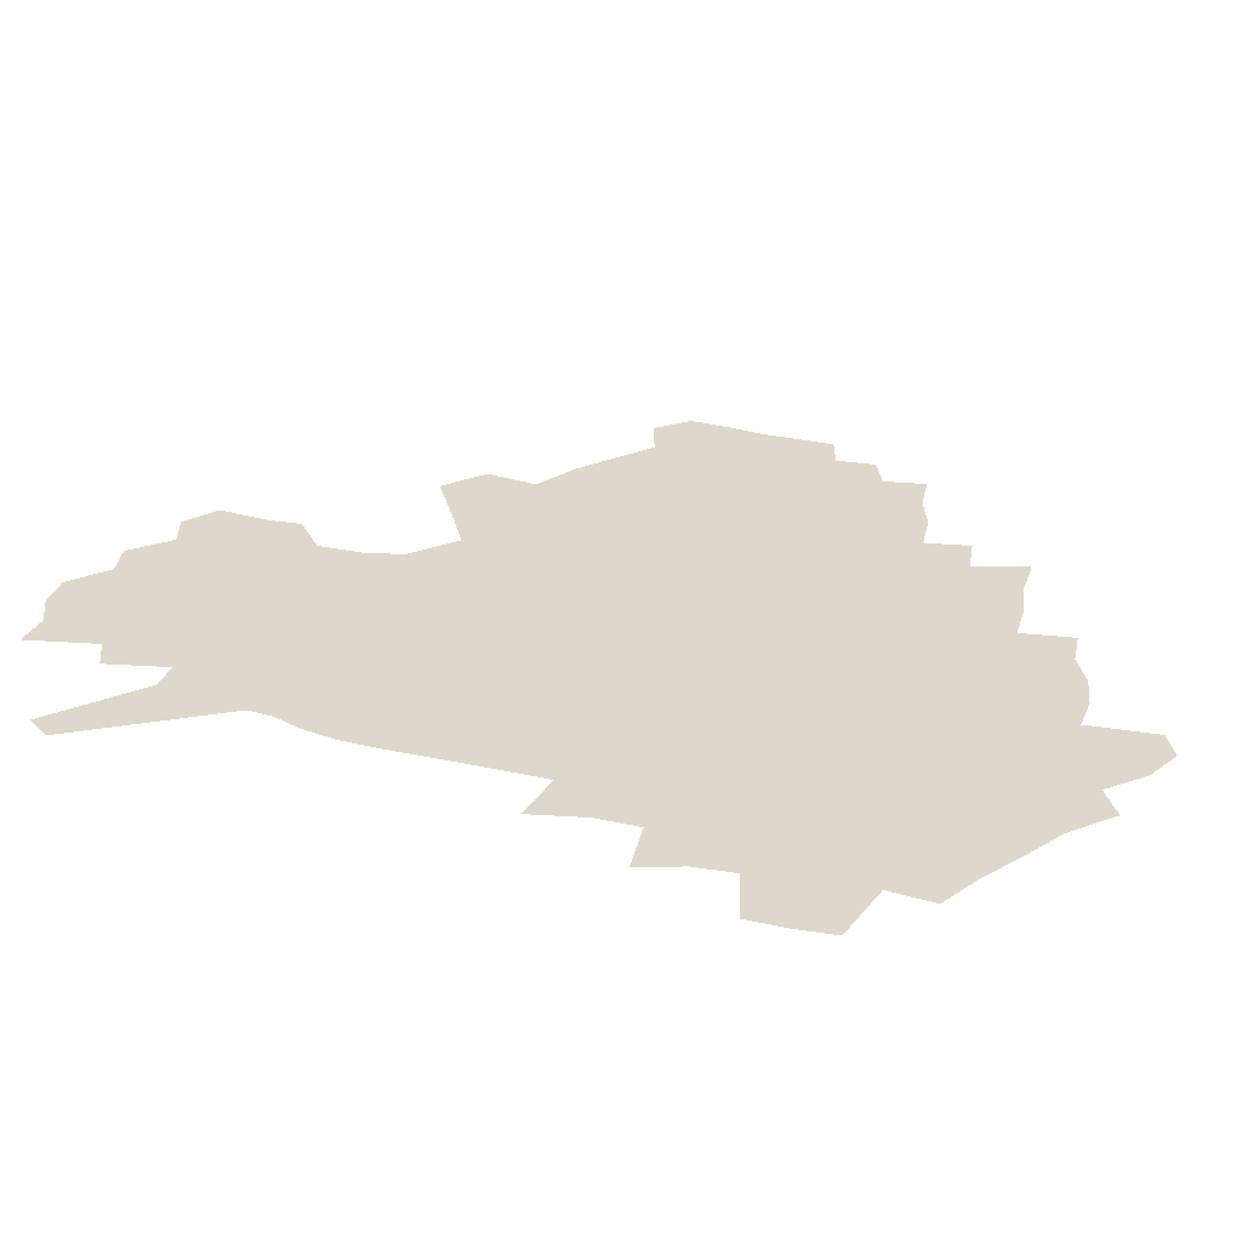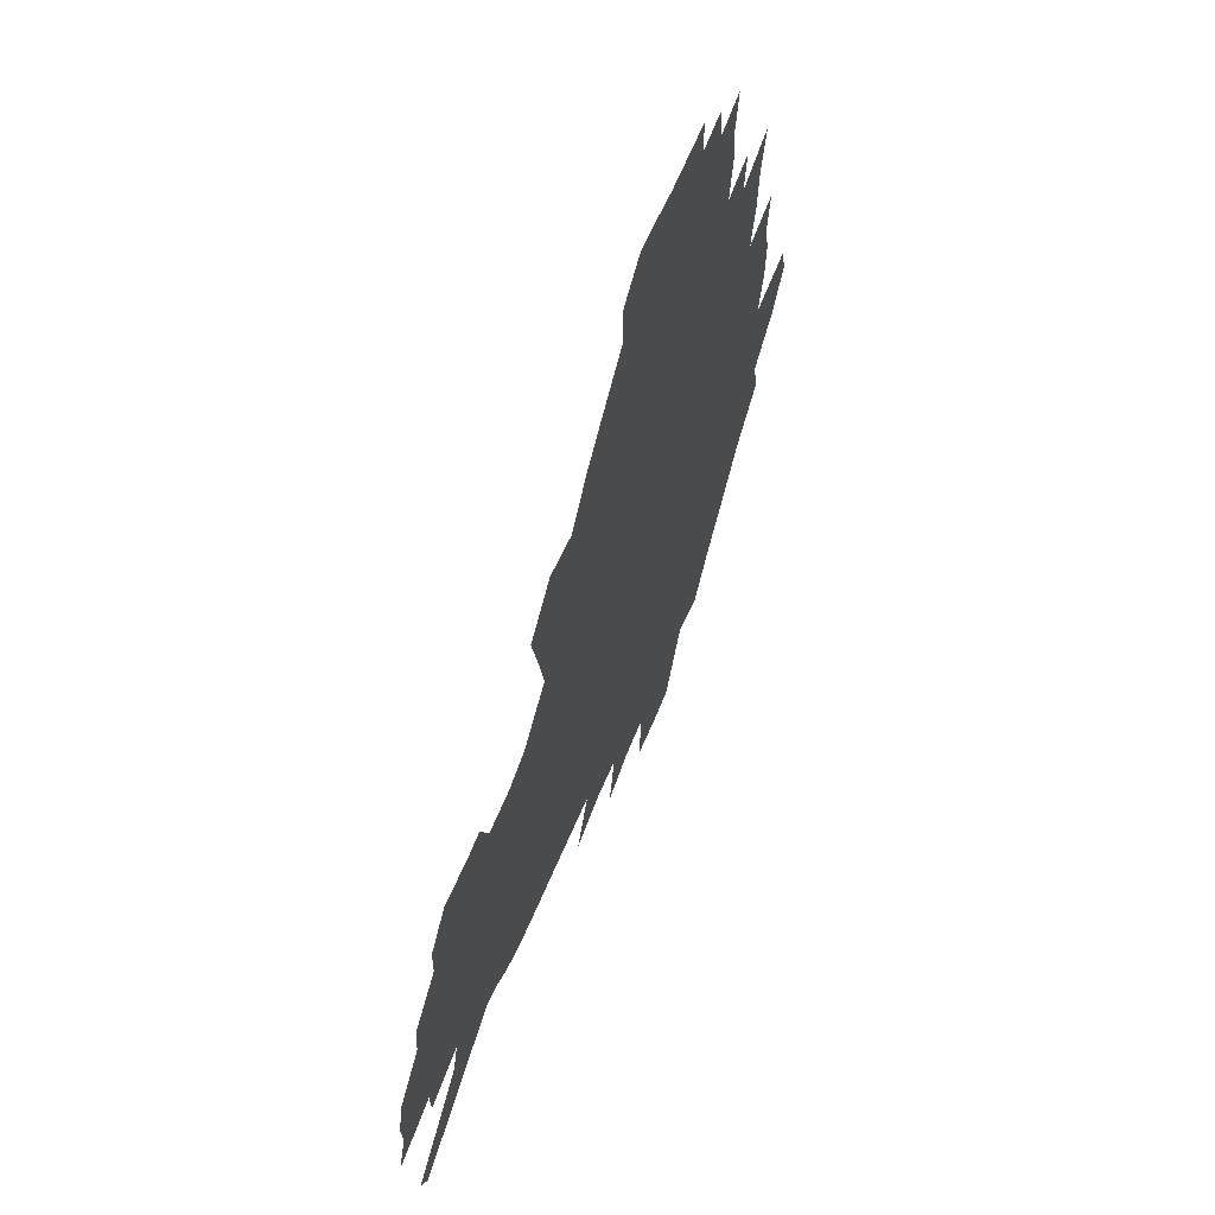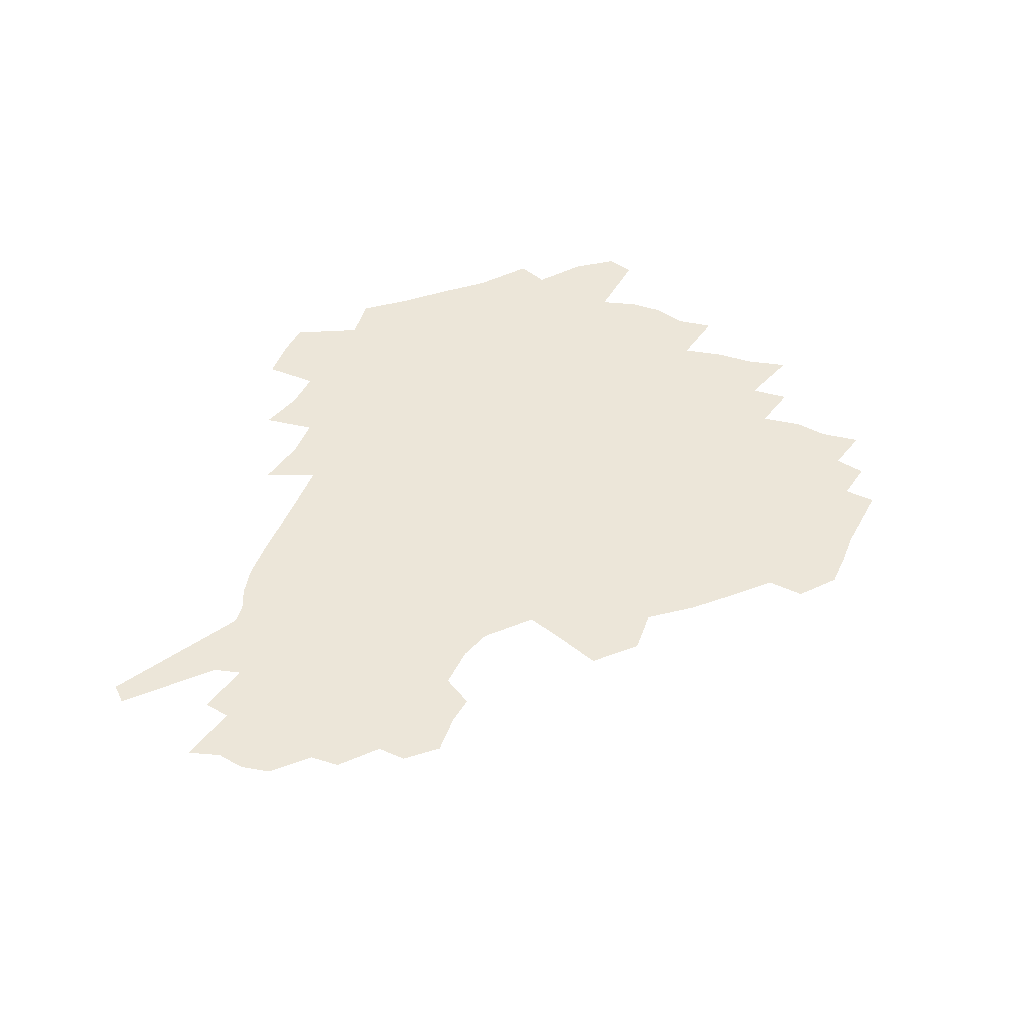
<metadata>
{"format":"obj","ext":"obj","renderer":"f3d","projection":"perspective","resolution":1024,"background":"white","views":[{"elev":-58.8,"azim":169.4,"up":"+Y"},{"elev":57.0,"azim":111.2,"up":"+Y"},{"elev":49.2,"azim":115.5,"up":"+Z"}]}
</metadata>
<code>
v 228.4 188.3 0
v 215.6 204.2 0
v 218.1 217.1 0
v 243.9 159.7 0
v 248.1 173.9 0
v 249 187.6 0
v 250.8 201.2 0
v 249.9 215 0
v 244.2 231.1 0
v 242.6 246.5 0
v 245.5 261.1 0
v 242.1 277.5 0
v 266.1 143.2 0
v 271.7 158.2 0
v 273.7 172.2 0
v 274.7 185.7 0
v 270.3 200.2 0
v 270.2 214 0
v 270.4 228.2 0
v 271.8 242.3 0
v 269.3 257.7 0
v 266.5 273.7 0
v 261.4 292.1 0
v 259.5 308.6 0
v 253.8 327.6 0
v 282.4 126 0
v 288.1 142.7 0
v 293.6 158.1 0
v 294.8 171.5 0
v 292.2 185.1 0
v 290.5 198.7 0
v 290.2 212.4 0
v 287.9 226.8 0
v 289.4 240.5 0
v 289.2 254.7 0
v 286.8 270.2 0
v 283.3 287.2 0
v 281.3 303.7 0
v 279.9 319.9 0
v 277.1 337 0
v 299.2 109.3 0
v 303.5 127.4 0
v 307.3 143.6 0
v 309.8 158.1 0
v 310.7 171.3 0
v 309.6 184.4 0
v 308.7 197.7 0
v 307.2 211.3 0
v 306.7 225 0
v 305.2 239.1 0
v 306.4 252.6 0
v 304.3 267.9 0
v 301.2 284.6 0
v 297.5 302.3 0
v 298 317.3 0
v 297.6 332.9 0
v 293.7 351.1 0
v 294.8 365.9 0
v 291.2 383.7 0
v 314.7 91.66 0
v 317.6 110.8 0
v 320.4 128.2 0
v 322.3 143.6 0
v 324.3 158.2 0
v 325 171.3 0
v 324.6 184.1 0
v 323.7 197.2 0
v 323.5 210.3 0
v 323.3 223.5 0
v 322.6 237.2 0
v 320.9 251.9 0
v 318.8 267.5 0
v 317.2 283.2 0
v 315.1 299.7 0
v 312.7 317 0
v 314.4 331.3 0
v 313.7 347 0
v 312.8 362.8 0
v 310.1 379.7 0
v 312 393.7 0
v 333.3 94.48 0
v 334.5 112.6 0
v 335.8 129.1 0
v 337.1 144.4 0
v 337.8 158.2 0
v 338.4 171.4 0
v 338.4 184.1 0
v 338.3 196.8 0
v 337.4 209.8 0
v 337.2 222.8 0
v 337.1 236 0
v 335 251.1 0
v 335.5 264.7 0
v 332.8 281.8 0
v 330.5 299.1 0
v 330.1 314.7 0
v 330 330.1 0
v 329.3 346 0
v 329.1 361.3 0
v 328.7 376.6 0
v 329 391.3 0
v 329.2 405.7 0
v 348.7 66.81 0
v 348.9 93.34 0
v 349.4 112.9 0
v 350.5 130.7 0
v 350.9 145.2 0
v 351 158.5 0
v 351.2 171.5 0
v 351.2 184.1 0
v 351.3 196.6 0
v 351 209.4 0
v 351.1 222.2 0
v 350.5 235.6 0
v 350.5 248.9 0
v 349.2 264.3 0
v 346.9 281.9 0
v 346.1 297.6 0
v 345.4 313.8 0
v 345.3 329.1 0
v 344.9 345 0
v 344.5 360.5 0
v 345.3 374.9 0
v 344 391 0
v 344.8 404.9 0
v 364.9 66.38 0
v 364.4 94.56 0
v 364 113.4 0
v 364 131.4 0
v 363.8 145.1 0
v 363.7 158.4 0
v 363.6 171.3 0
v 363.6 184.1 0
v 363.6 196.7 0
v 363.7 209.4 0
v 363.5 222.3 0
v 363.4 235.3 0
v 363.4 248.6 0
v 363.3 262.3 0
v 360.9 281.6 0
v 360.1 299 0
v 360.1 313.6 0
v 359.9 329.6 0
v 360.2 344.4 0
v 360 359.8 0
v 360.4 374.4 0
v 360.1 389.8 0
v 360.2 404.2 0
v 381.4 67.6 0
v 380.4 91.69 0
v 378.5 113.6 0
v 377 132.1 0
v 376.9 145.2 0
v 376.5 158.4 0
v 376.2 171.4 0
v 376.1 184.1 0
v 376 196.8 0
v 376.1 209.5 0
v 376 222.4 0
v 376 235.1 0
v 376.8 247.6 0
v 376.2 262.1 0
v 375.5 278.7 0
v 374.3 298.3 0
v 374.5 313.9 0
v 374.7 329.4 0
v 375.2 344 0
v 375.2 359.3 0
v 375.3 374.6 0
v 375 390.1 0
v 374.7 405.2 0
v 397.4 91.2 0
v 393.6 113.2 0
v 392.3 129.2 0
v 390.3 144.9 0
v 389.2 158.8 0
v 389 171.5 0
v 388.5 184.5 0
v 388.3 197 0
v 388.5 209.8 0
v 388.5 222.6 0
v 388.7 235 0
v 389 247.8 0
v 389 262.5 0
v 389 278.8 0
v 388.9 296 0
v 388.8 314.3 0
v 389.5 329.4 0
v 390.1 344.5 0
v 390.3 359.8 0
v 390.4 375.7 0
v 390.1 390.7 0
v 389.6 405.5 0
v 416.7 85.84 0
v 411.9 108.9 0
v 407.5 128.4 0
v 404.8 144 0
v 403.2 158.1 0
v 401.6 172.2 0
v 400.7 185 0
v 400.7 197.4 0
v 400.1 210 0
v 400.8 222.6 0
v 401 235.1 0
v 401.2 247.5 0
v 401.9 261.4 0
v 402.6 276.7 0
v 403.3 293.8 0
v 404.2 311 0
v 404.9 327.8 0
v 405.4 344.5 0
v 405.9 361.6 0
v 405.5 376.2 0
v 405.8 393 0
v 429.1 110 0
v 424.1 127.7 0
v 420.7 142.9 0
v 416.9 158.6 0
v 415.8 171.7 0
v 415.1 184.5 0
v 414.5 197.3 0
v 413.6 210.1 0
v 413.4 222.7 0
v 414 235.4 0
v 413.7 247.8 0
v 414.6 261.1 0
v 416.1 276.7 0
v 417.3 291.9 0
v 419.2 311.3 0
v 420.4 328.2 0
v 421.1 345.3 0
v 421.3 361.9 0
v 452.2 106 0
v 441.8 128.1 0
v 435.6 144 0
v 432.3 158 0
v 429.9 171.5 0
v 428.8 184.5 0
v 428.3 197.2 0
v 427.5 210 0
v 426.2 223 0
v 426.5 235.5 0
v 427 248.2 0
v 428.1 261.6 0
v 430.1 276.6 0
v 432 292.5 0
v 433.9 309.1 0
v 436.1 327.8 0
v 437.6 346.6 0
v 460.6 129.1 0
v 454.5 143.3 0
v 450.3 157.1 0
v 445.8 171.2 0
v 444.4 184 0
v 444.5 196.6 0
v 440.5 210.8 0
v 439.8 223.2 0
v 440 235.6 0
v 440.9 248.5 0
v 442.3 261.9 0
v 444.2 276.2 0
v 446.9 292 0
v 450.5 310.3 0
v 453 328.6 0
v 479.7 130 0
v 472.7 143.6 0
v 466.9 157.5 0
v 464.8 170.1 0
v 461 183.6 0
v 460.2 196.2 0
v 456.7 210 0
v 454.9 223 0
v 455.2 235.7 0
v 455.9 248.5 0
v 456.4 261.6 0
v 459.8 276 0
v 464.2 292.8 0
v 467.3 310.4 0
v 472.2 330.6 0
v 498.1 130.7 0
v 487.5 145.8 0
v 484.8 157.7 0
v 480 170.9 0
v 478.2 183.3 0
v 475.1 196.3 0
v 472.5 209.4 0
v 469.4 222.8 0
v 469.9 235.3 0
v 472.7 248.2 0
v 475.8 261.8 0
v 479.8 275.9 0
v 484.4 294.2 0
v 490.2 314.5 0
v 514.4 132 0
v 502.9 147.2 0
v 500 158.6 0
v 494.7 171.7 0
v 492.8 183.6 0
v 488.7 197 0
v 486.5 209.5 0
v 484.8 222.1 0
v 487.1 234.3 0
v 490.6 246.6 0
v 499.4 259.2 0
v 526.9 135.3 0
v 516.7 149.3 0
v 512.1 161 0
v 508.7 172.8 0
v 505.2 185.1 0
v 502.5 197.3 0
v 500.2 209.4 0
v 497.9 221.4 0
v 500.5 232.5 0
v 504.7 243.8 0
v 513.7 255.1 0
v 535.9 139.8 0
v 530.6 150.8 0
v 525.4 162.3 0
v 522.7 173.5 0
v 520.1 185.1 0
v 519 196.6 0
v 516.3 208.7 0
v 515.8 220 0
v 515.2 231 0
v 518.3 241.5 0
v 532.1 254.8 0
v 539.1 268.8 0
v 545 141.1 0
v 542.3 152.3 0
v 539.8 162.6 0
v 537.4 173.6 0
v 533.8 185.3 0
v 533.7 196.4 0
v 535.6 207.5 0
v 533.8 219 0
v 537 230.5 0
v 540.9 242.2 0
v 545.7 254.5 0
v 551.3 267.5 0
v 605.6 109.1 0
v 557.1 151.2 0
v 558.5 160.8 0
v 555.7 172.5 0
v 555.1 183.8 0
v 557.1 195.1 0
v 557.3 206.7 0
v 557.3 218.6 0
v 561.6 230.6 0
v 559 242.6 0
v 562.4 255 0
v 569.4 269.1 0
v 611.7 116.6 0
v 575.7 147.8 0
v 571.9 159.8 0
v 574.8 170.6 0
v 573.5 182.4 0
v 573.5 194.1 0
v 574.8 205.9 0
v 577.2 218 0
v 579.4 230.4 0
v 582 243.2 0
v 582 256.2 0
v 595.6 155.1 0
v 596.7 167.2 0
v 592.3 180.4 0
v 588 193.2 0
v 594.7 204.3 0
v 600.2 216.3 0
v 598.7 229.6 0
v 623.1 162.1 0
v 618 176.1 0
v 619.3 188.8 0
v 615.8 202.1 0
f 5 6 1
f 1 6 2
f 6 7 2
f 2 7 3
f 7 8 3
f 13 14 4
f 4 14 5
f 14 15 5
f 5 15 6
f 15 16 6
f 6 16 7
f 16 17 7
f 7 17 8
f 17 18 8
f 8 18 9
f 18 19 9
f 9 19 10
f 19 20 10
f 10 20 11
f 20 21 11
f 11 21 12
f 21 22 12
f 26 27 13
f 13 27 14
f 27 28 14
f 14 28 15
f 28 29 15
f 15 29 16
f 29 30 16
f 16 30 17
f 30 31 17
f 17 31 18
f 31 32 18
f 18 32 19
f 32 33 19
f 19 33 20
f 33 34 20
f 20 34 21
f 34 35 21
f 21 35 22
f 35 36 22
f 22 36 23
f 36 37 23
f 23 37 24
f 37 38 24
f 24 38 25
f 38 39 25
f 41 42 26
f 26 42 27
f 42 43 27
f 27 43 28
f 43 44 28
f 28 44 29
f 44 45 29
f 29 45 30
f 45 46 30
f 30 46 31
f 46 47 31
f 31 47 32
f 47 48 32
f 32 48 33
f 48 49 33
f 33 49 34
f 49 50 34
f 34 50 35
f 50 51 35
f 35 51 36
f 51 52 36
f 36 52 37
f 52 53 37
f 37 53 38
f 53 54 38
f 38 54 39
f 54 55 39
f 39 55 40
f 55 56 40
f 60 61 41
f 41 61 42
f 61 62 42
f 42 62 43
f 62 63 43
f 43 63 44
f 63 64 44
f 44 64 45
f 64 65 45
f 45 65 46
f 65 66 46
f 46 66 47
f 66 67 47
f 47 67 48
f 67 68 48
f 48 68 49
f 68 69 49
f 49 69 50
f 69 70 50
f 50 70 51
f 70 71 51
f 51 71 52
f 71 72 52
f 52 72 53
f 72 73 53
f 53 73 54
f 73 74 54
f 54 74 55
f 74 75 55
f 55 75 56
f 75 76 56
f 56 76 57
f 76 77 57
f 57 77 58
f 77 78 58
f 58 78 59
f 78 79 59
f 60 81 61
f 81 82 61
f 61 82 62
f 82 83 62
f 62 83 63
f 83 84 63
f 63 84 64
f 84 85 64
f 64 85 65
f 85 86 65
f 65 86 66
f 86 87 66
f 66 87 67
f 87 88 67
f 67 88 68
f 88 89 68
f 68 89 69
f 89 90 69
f 69 90 70
f 90 91 70
f 70 91 71
f 91 92 71
f 71 92 72
f 92 93 72
f 72 93 73
f 93 94 73
f 73 94 74
f 94 95 74
f 74 95 75
f 95 96 75
f 75 96 76
f 96 97 76
f 76 97 77
f 97 98 77
f 77 98 78
f 98 99 78
f 78 99 79
f 99 100 79
f 79 100 80
f 100 101 80
f 103 104 81
f 81 104 82
f 104 105 82
f 82 105 83
f 105 106 83
f 83 106 84
f 106 107 84
f 84 107 85
f 107 108 85
f 85 108 86
f 108 109 86
f 86 109 87
f 109 110 87
f 87 110 88
f 110 111 88
f 88 111 89
f 111 112 89
f 89 112 90
f 112 113 90
f 90 113 91
f 113 114 91
f 91 114 92
f 114 115 92
f 92 115 93
f 115 116 93
f 93 116 94
f 116 117 94
f 94 117 95
f 117 118 95
f 95 118 96
f 118 119 96
f 96 119 97
f 119 120 97
f 97 120 98
f 120 121 98
f 98 121 99
f 121 122 99
f 99 122 100
f 122 123 100
f 100 123 101
f 123 124 101
f 101 124 102
f 124 125 102
f 103 126 104
f 126 127 104
f 104 127 105
f 127 128 105
f 105 128 106
f 128 129 106
f 106 129 107
f 129 130 107
f 107 130 108
f 130 131 108
f 108 131 109
f 131 132 109
f 109 132 110
f 132 133 110
f 110 133 111
f 133 134 111
f 111 134 112
f 134 135 112
f 112 135 113
f 135 136 113
f 113 136 114
f 136 137 114
f 114 137 115
f 137 138 115
f 115 138 116
f 138 139 116
f 116 139 117
f 139 140 117
f 117 140 118
f 140 141 118
f 118 141 119
f 141 142 119
f 119 142 120
f 142 143 120
f 120 143 121
f 143 144 121
f 121 144 122
f 144 145 122
f 122 145 123
f 145 146 123
f 123 146 124
f 146 147 124
f 124 147 125
f 147 148 125
f 126 149 127
f 149 150 127
f 127 150 128
f 150 151 128
f 128 151 129
f 151 152 129
f 129 152 130
f 152 153 130
f 130 153 131
f 153 154 131
f 131 154 132
f 154 155 132
f 132 155 133
f 155 156 133
f 133 156 134
f 156 157 134
f 134 157 135
f 157 158 135
f 135 158 136
f 158 159 136
f 136 159 137
f 159 160 137
f 137 160 138
f 160 161 138
f 138 161 139
f 161 162 139
f 139 162 140
f 162 163 140
f 140 163 141
f 163 164 141
f 141 164 142
f 164 165 142
f 142 165 143
f 165 166 143
f 143 166 144
f 166 167 144
f 144 167 145
f 167 168 145
f 145 168 146
f 168 169 146
f 146 169 147
f 169 170 147
f 147 170 148
f 170 171 148
f 150 172 151
f 172 173 151
f 151 173 152
f 173 174 152
f 152 174 153
f 174 175 153
f 153 175 154
f 175 176 154
f 154 176 155
f 176 177 155
f 155 177 156
f 177 178 156
f 156 178 157
f 178 179 157
f 157 179 158
f 179 180 158
f 158 180 159
f 180 181 159
f 159 181 160
f 181 182 160
f 160 182 161
f 182 183 161
f 161 183 162
f 183 184 162
f 162 184 163
f 184 185 163
f 163 185 164
f 185 186 164
f 164 186 165
f 186 187 165
f 165 187 166
f 187 188 166
f 166 188 167
f 188 189 167
f 167 189 168
f 189 190 168
f 168 190 169
f 190 191 169
f 169 191 170
f 191 192 170
f 170 192 171
f 192 193 171
f 172 194 173
f 194 195 173
f 173 195 174
f 195 196 174
f 174 196 175
f 196 197 175
f 175 197 176
f 197 198 176
f 176 198 177
f 198 199 177
f 177 199 178
f 199 200 178
f 178 200 179
f 200 201 179
f 179 201 180
f 201 202 180
f 180 202 181
f 202 203 181
f 181 203 182
f 203 204 182
f 182 204 183
f 204 205 183
f 183 205 184
f 205 206 184
f 184 206 185
f 206 207 185
f 185 207 186
f 207 208 186
f 186 208 187
f 208 209 187
f 187 209 188
f 209 210 188
f 188 210 189
f 210 211 189
f 189 211 190
f 211 212 190
f 190 212 191
f 212 213 191
f 191 213 192
f 213 214 192
f 192 214 193
f 195 215 196
f 215 216 196
f 196 216 197
f 216 217 197
f 197 217 198
f 217 218 198
f 198 218 199
f 218 219 199
f 199 219 200
f 219 220 200
f 200 220 201
f 220 221 201
f 201 221 202
f 221 222 202
f 202 222 203
f 222 223 203
f 203 223 204
f 223 224 204
f 204 224 205
f 224 225 205
f 205 225 206
f 225 226 206
f 206 226 207
f 226 227 207
f 207 227 208
f 227 228 208
f 208 228 209
f 228 229 209
f 209 229 210
f 229 230 210
f 210 230 211
f 230 231 211
f 211 231 212
f 231 232 212
f 212 232 213
f 215 233 216
f 233 234 216
f 216 234 217
f 234 235 217
f 217 235 218
f 235 236 218
f 218 236 219
f 236 237 219
f 219 237 220
f 237 238 220
f 220 238 221
f 238 239 221
f 221 239 222
f 239 240 222
f 222 240 223
f 240 241 223
f 223 241 224
f 241 242 224
f 224 242 225
f 242 243 225
f 225 243 226
f 243 244 226
f 226 244 227
f 244 245 227
f 227 245 228
f 245 246 228
f 228 246 229
f 246 247 229
f 229 247 230
f 247 248 230
f 230 248 231
f 248 249 231
f 231 249 232
f 234 250 235
f 250 251 235
f 235 251 236
f 251 252 236
f 236 252 237
f 252 253 237
f 237 253 238
f 253 254 238
f 238 254 239
f 254 255 239
f 239 255 240
f 255 256 240
f 240 256 241
f 256 257 241
f 241 257 242
f 257 258 242
f 242 258 243
f 258 259 243
f 243 259 244
f 259 260 244
f 244 260 245
f 260 261 245
f 245 261 246
f 261 262 246
f 246 262 247
f 262 263 247
f 247 263 248
f 263 264 248
f 248 264 249
f 250 265 251
f 265 266 251
f 251 266 252
f 266 267 252
f 252 267 253
f 267 268 253
f 253 268 254
f 268 269 254
f 254 269 255
f 269 270 255
f 255 270 256
f 270 271 256
f 256 271 257
f 271 272 257
f 257 272 258
f 272 273 258
f 258 273 259
f 273 274 259
f 259 274 260
f 274 275 260
f 260 275 261
f 275 276 261
f 261 276 262
f 276 277 262
f 262 277 263
f 277 278 263
f 263 278 264
f 278 279 264
f 265 280 266
f 280 281 266
f 266 281 267
f 281 282 267
f 267 282 268
f 282 283 268
f 268 283 269
f 283 284 269
f 269 284 270
f 284 285 270
f 270 285 271
f 285 286 271
f 271 286 272
f 286 287 272
f 272 287 273
f 287 288 273
f 273 288 274
f 288 289 274
f 274 289 275
f 289 290 275
f 275 290 276
f 290 291 276
f 276 291 277
f 291 292 277
f 277 292 278
f 292 293 278
f 278 293 279
f 280 294 281
f 294 295 281
f 281 295 282
f 295 296 282
f 282 296 283
f 296 297 283
f 283 297 284
f 297 298 284
f 284 298 285
f 298 299 285
f 285 299 286
f 299 300 286
f 286 300 287
f 300 301 287
f 287 301 288
f 301 302 288
f 288 302 289
f 302 303 289
f 289 303 290
f 303 304 290
f 290 304 291
f 294 305 295
f 305 306 295
f 295 306 296
f 306 307 296
f 296 307 297
f 307 308 297
f 297 308 298
f 308 309 298
f 298 309 299
f 309 310 299
f 299 310 300
f 310 311 300
f 300 311 301
f 311 312 301
f 301 312 302
f 312 313 302
f 302 313 303
f 313 314 303
f 303 314 304
f 314 315 304
f 305 316 306
f 316 317 306
f 306 317 307
f 317 318 307
f 307 318 308
f 318 319 308
f 308 319 309
f 319 320 309
f 309 320 310
f 320 321 310
f 310 321 311
f 321 322 311
f 311 322 312
f 322 323 312
f 312 323 313
f 323 324 313
f 313 324 314
f 324 325 314
f 314 325 315
f 325 326 315
f 316 328 317
f 328 329 317
f 317 329 318
f 329 330 318
f 318 330 319
f 330 331 319
f 319 331 320
f 331 332 320
f 320 332 321
f 332 333 321
f 321 333 322
f 333 334 322
f 322 334 323
f 334 335 323
f 323 335 324
f 335 336 324
f 324 336 325
f 336 337 325
f 325 337 326
f 337 338 326
f 326 338 327
f 338 339 327
f 328 340 329
f 340 341 329
f 329 341 330
f 341 342 330
f 330 342 331
f 342 343 331
f 331 343 332
f 343 344 332
f 332 344 333
f 344 345 333
f 333 345 334
f 345 346 334
f 334 346 335
f 346 347 335
f 335 347 336
f 347 348 336
f 336 348 337
f 348 349 337
f 337 349 338
f 349 350 338
f 338 350 339
f 350 351 339
f 340 352 341
f 352 353 341
f 341 353 342
f 353 354 342
f 342 354 343
f 354 355 343
f 343 355 344
f 355 356 344
f 344 356 345
f 356 357 345
f 345 357 346
f 357 358 346
f 346 358 347
f 358 359 347
f 347 359 348
f 359 360 348
f 348 360 349
f 360 361 349
f 349 361 350
f 361 362 350
f 350 362 351
f 354 363 355
f 363 364 355
f 355 364 356
f 364 365 356
f 356 365 357
f 365 366 357
f 357 366 358
f 366 367 358
f 358 367 359
f 367 368 359
f 359 368 360
f 368 369 360
f 360 369 361
f 364 370 365
f 370 371 365
f 365 371 366
f 371 372 366
f 366 372 367
f 372 373 367
f 367 373 368

</code>
